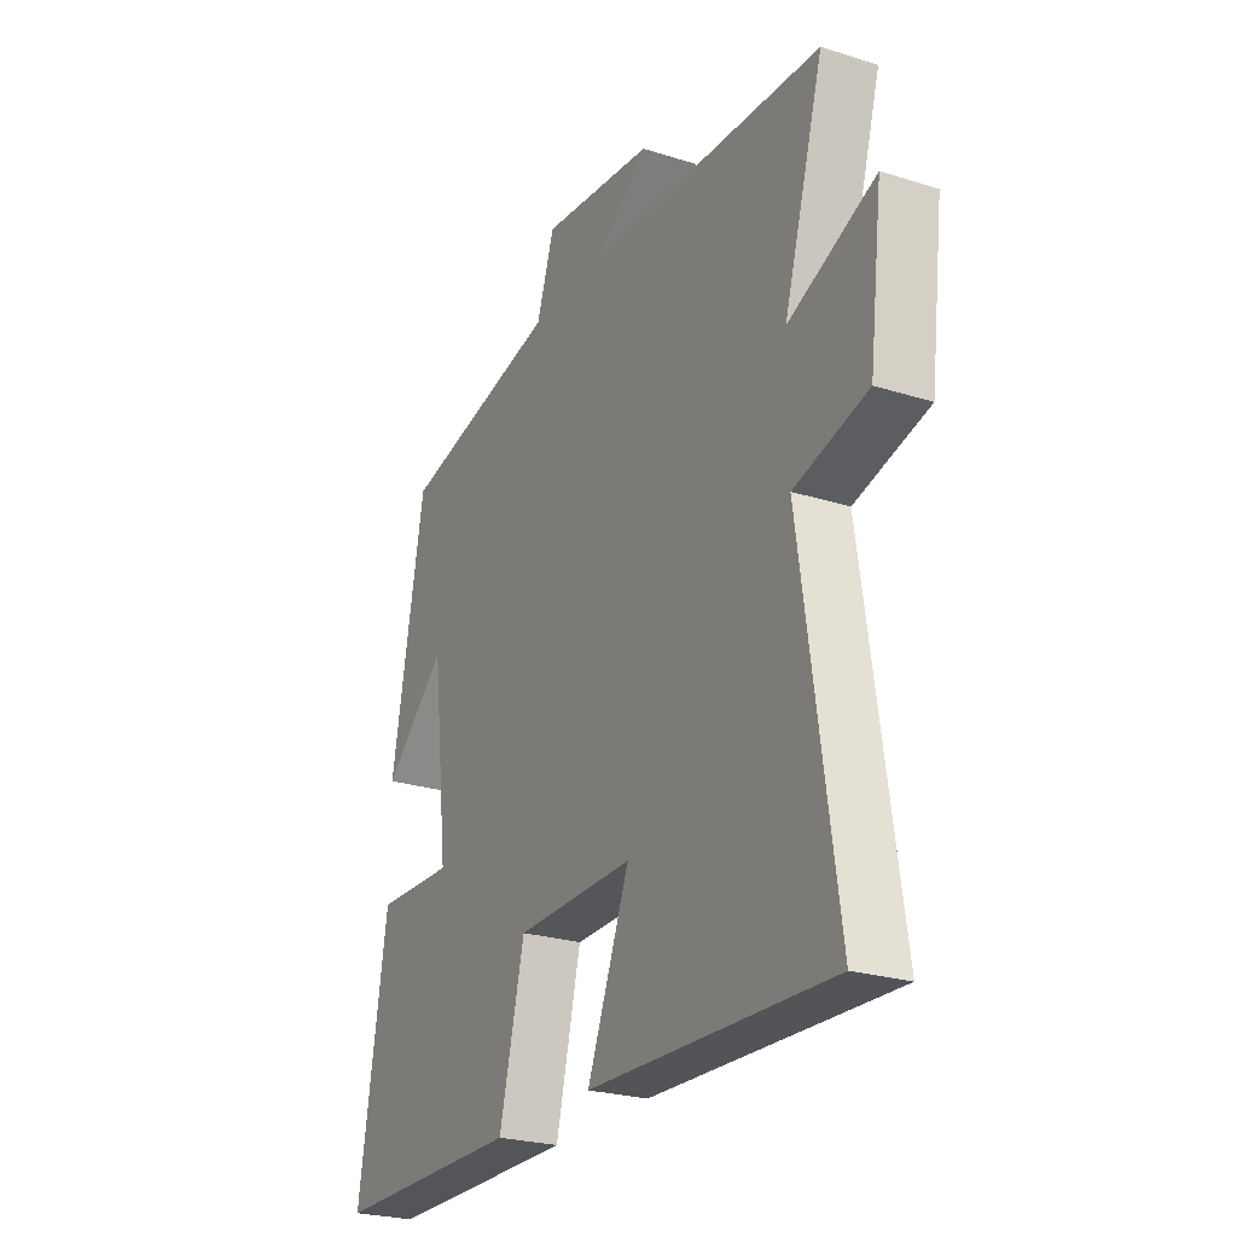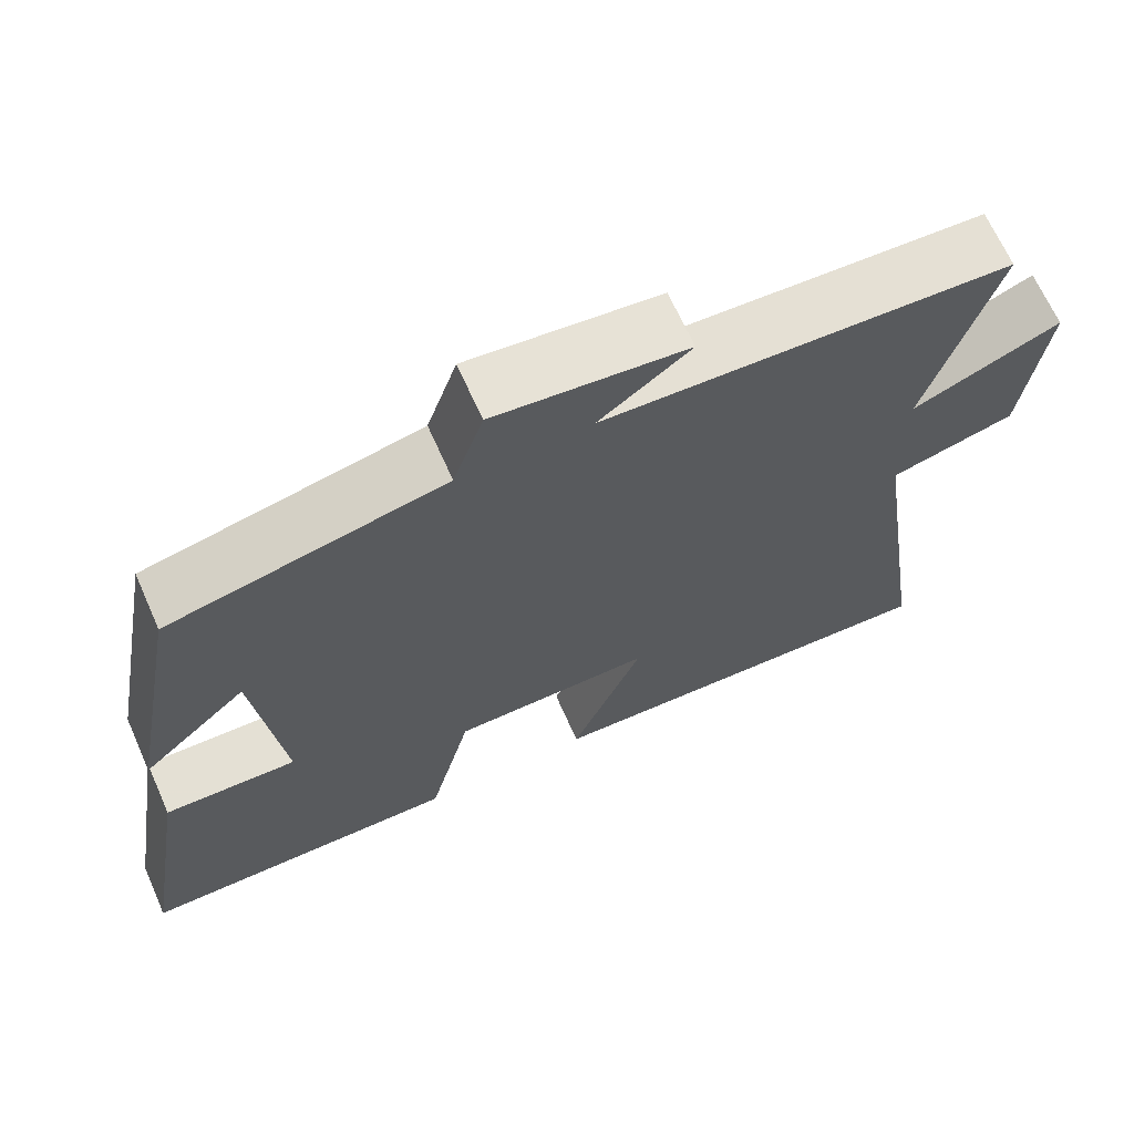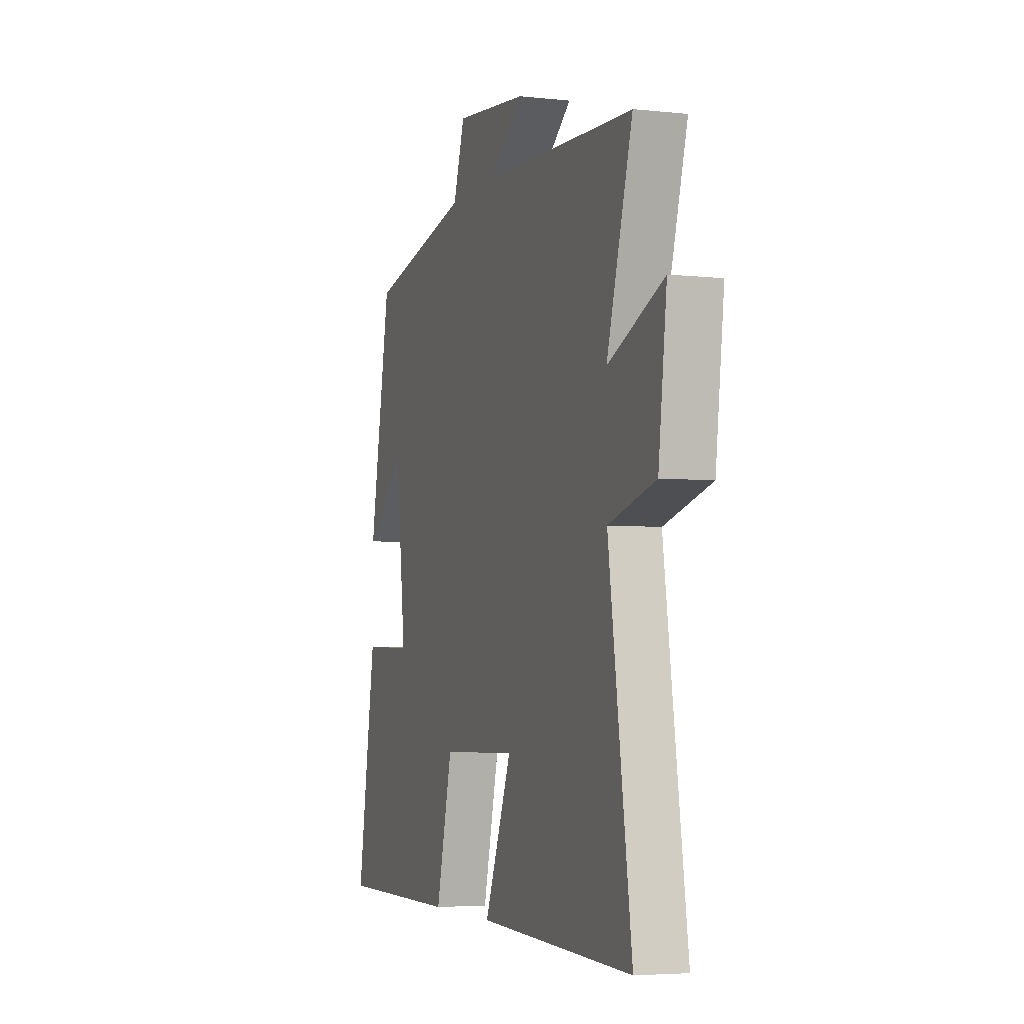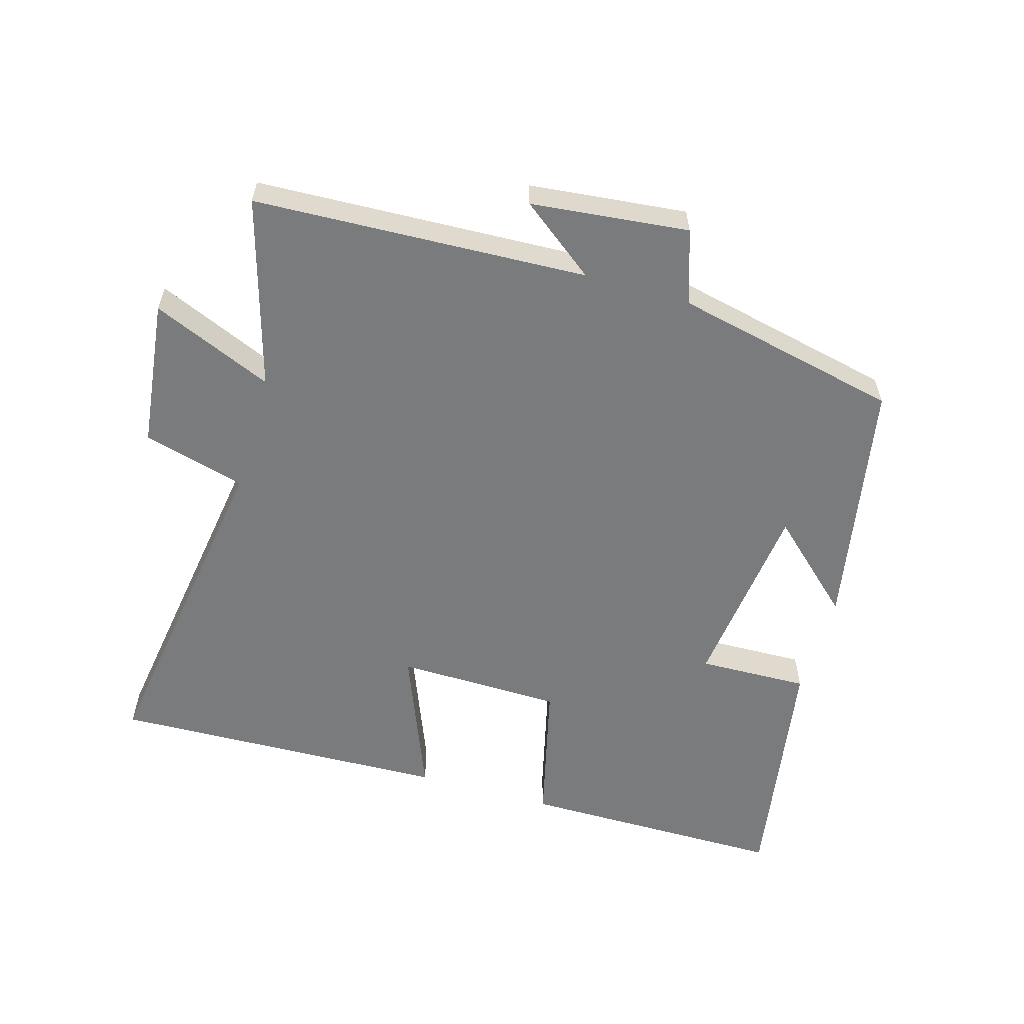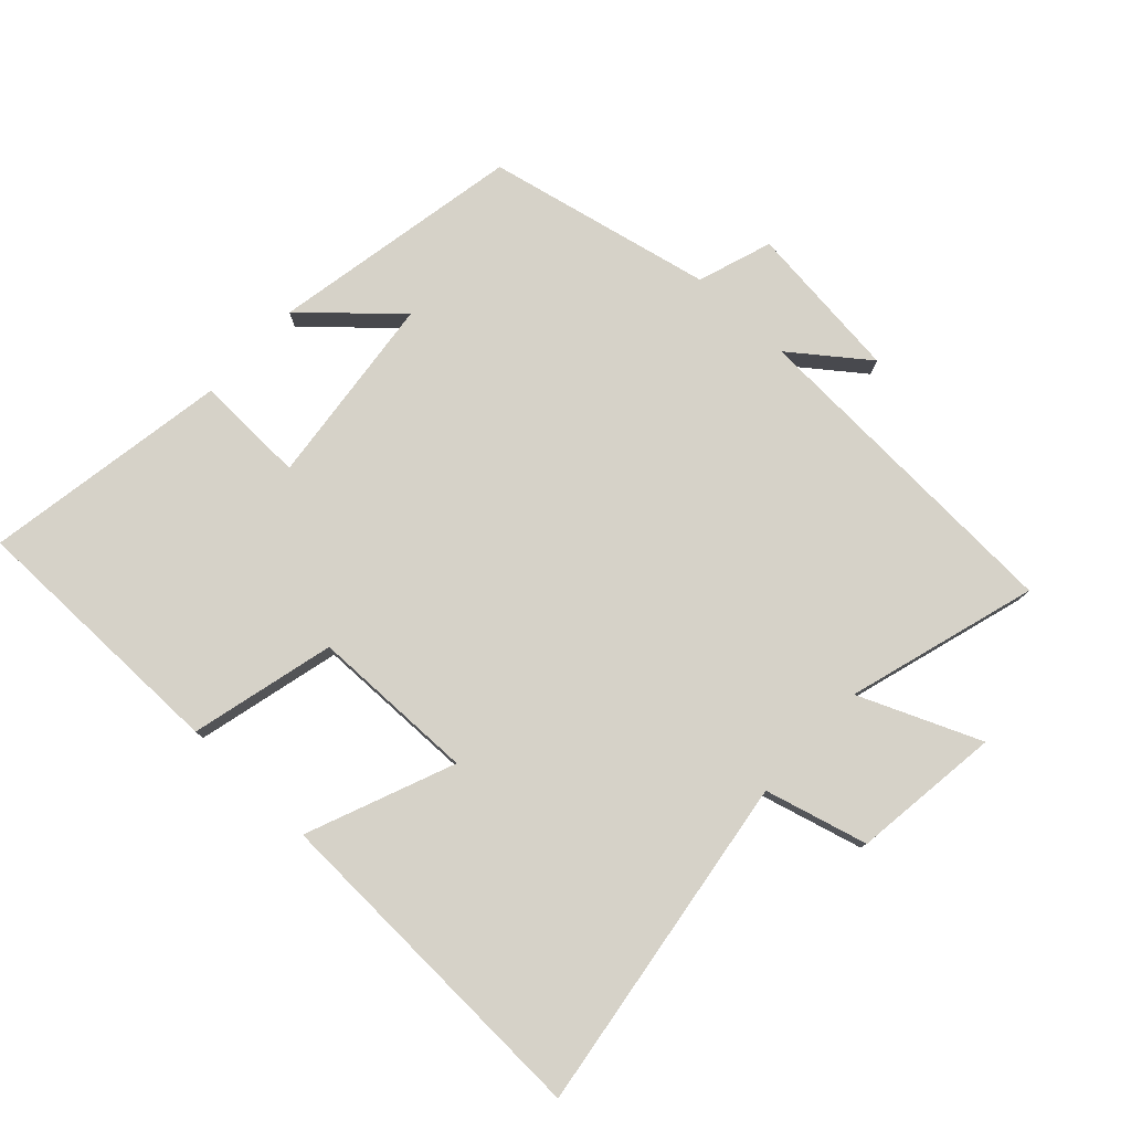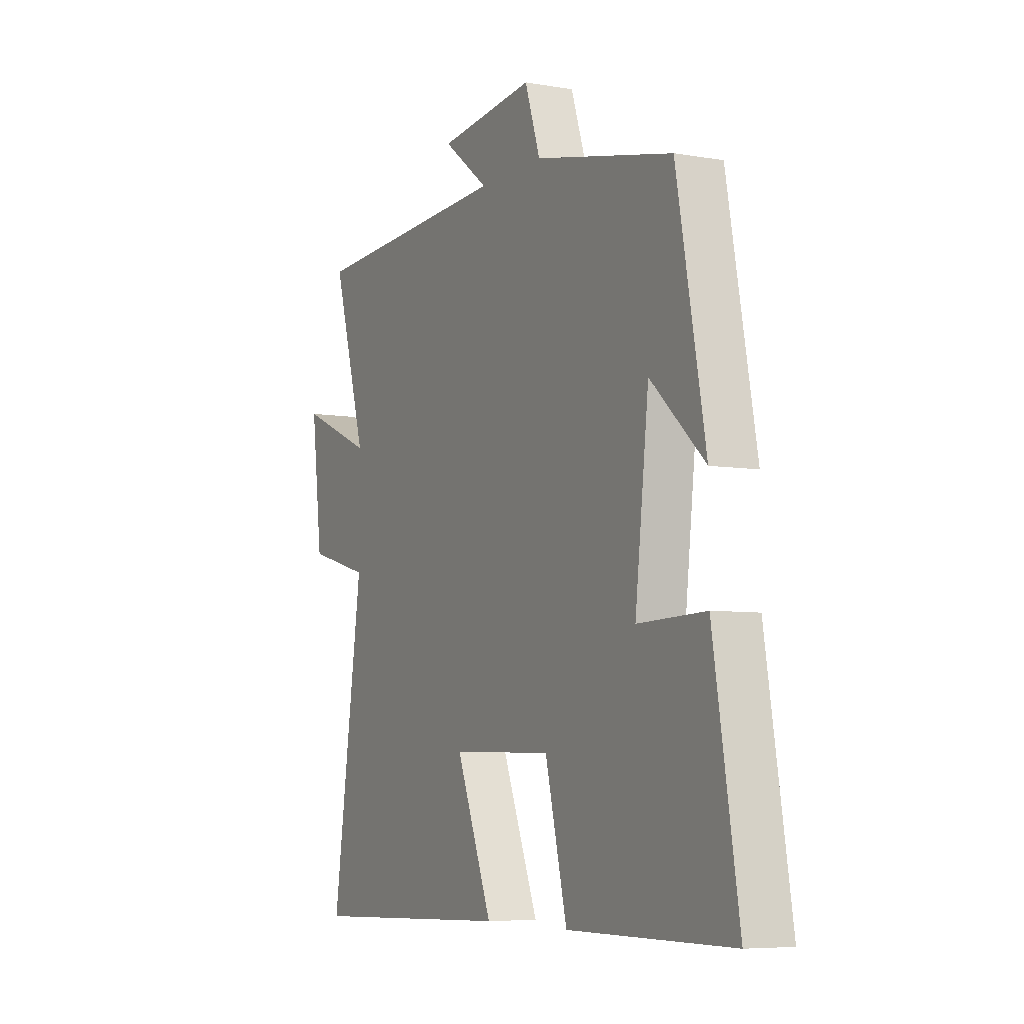
<metadata>
{"format":"obj","ext":"obj","renderer":"f3d","projection":"perspective","resolution":1024,"background":"white","views":[{"elev":-24.8,"azim":-117.3,"up":"+Z"},{"elev":67.1,"azim":156.0,"up":"+Z"},{"elev":-4.5,"azim":-109.3,"up":"+Z"},{"elev":-58.3,"azim":-16.3,"up":"+Y"},{"elev":78.4,"azim":-136.9,"up":"+Y"},{"elev":-6.5,"azim":62.9,"up":"+Z"}]}
</metadata>
<code>
v -0.585 0.07 0.477
v -0.078 0.07 0.5
v -0.192 0.07 0.587
v 0.048 0.07 0.613
v 0.086 0.07 0.5
v 0.429 0.07 0.425
v 0.5 0.07 0.042
v 0.366 0.07 0.165
v 0.332 0.07 -0.129
v 0.5 0.07 -0.124
v 0.562 0.07 -0.499
v 0.156 0.07 -0.5
v 0.102 0.07 -0.28
v -0.15 0.07 -0.276
v -0.06 0.07 -0.5
v -0.576 0.07 -0.518
v -0.5 0.07 -0.002
v -0.656 0.07 0.04
v -0.684 0.07 0.266
v -0.5 0.07 0.188
v -0.585 0 0.477
v -0.078 0 0.5
v -0.192 0 0.587
v 0.048 0 0.613
v 0.086 0 0.5
v 0.429 0 0.425
v 0.5 0 0.042
v 0.366 0 0.165
v 0.332 0 -0.129
v 0.5 0 -0.124
v 0.562 0 -0.499
v 0.156 0 -0.5
v 0.102 0 -0.28
v -0.15 0 -0.276
v -0.06 0 -0.5
v -0.576 0 -0.518
v -0.5 0 -0.002
v -0.656 0 0.04
v -0.684 0 0.266
v -0.5 0 0.188
f 17 18 19 20
f 14 15 16 17
f 13 14 17 20
f 10 11 12 13
f 9 10 13
f 8 9 13 20
f 5 6 7 8
f 5 8 20 1
f 2 3 4 5
f 1 2 5
f 40 39 38 37
f 37 36 35 34
f 40 37 34 33
f 33 32 31 30
f 33 30 29
f 40 33 29 28
f 28 27 26 25
f 21 40 28 25
f 25 24 23 22
f 25 22 21
f 1 21 22 2
f 2 22 23 3
f 3 23 24 4
f 4 24 25 5
f 5 25 26 6
f 6 26 27 7
f 7 27 28 8
f 8 28 29 9
f 9 29 30 10
f 10 30 31 11
f 11 31 32 12
f 12 32 33 13
f 13 33 34 14
f 14 34 35 15
f 15 35 36 16
f 16 36 37 17
f 17 37 38 18
f 18 38 39 19
f 19 39 40 20
f 20 40 21 1

</code>
